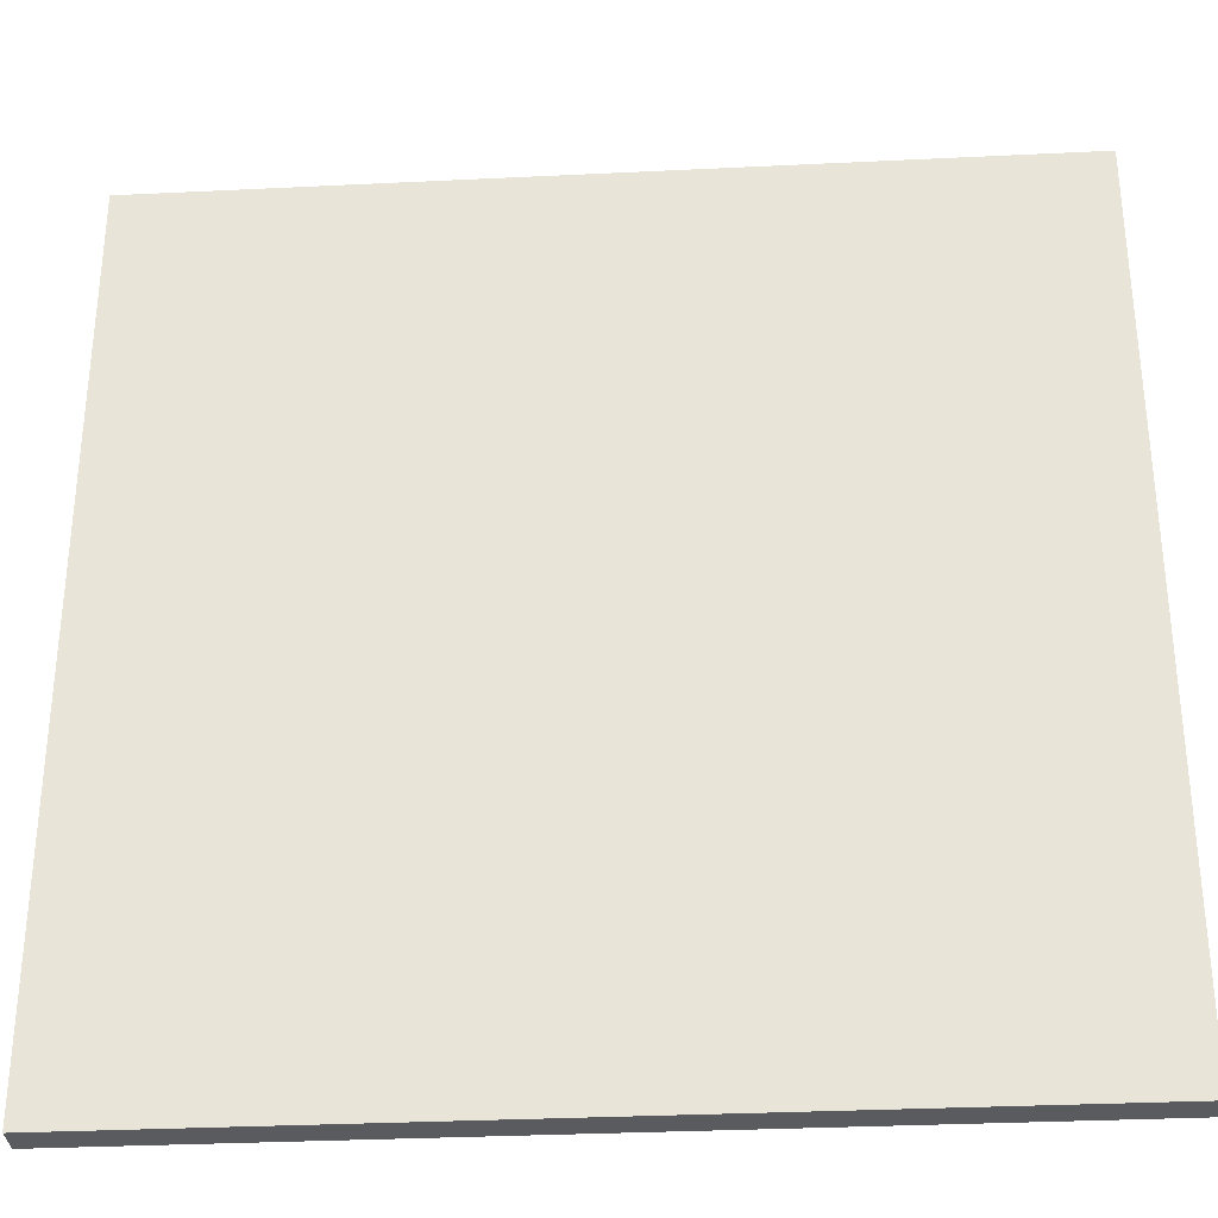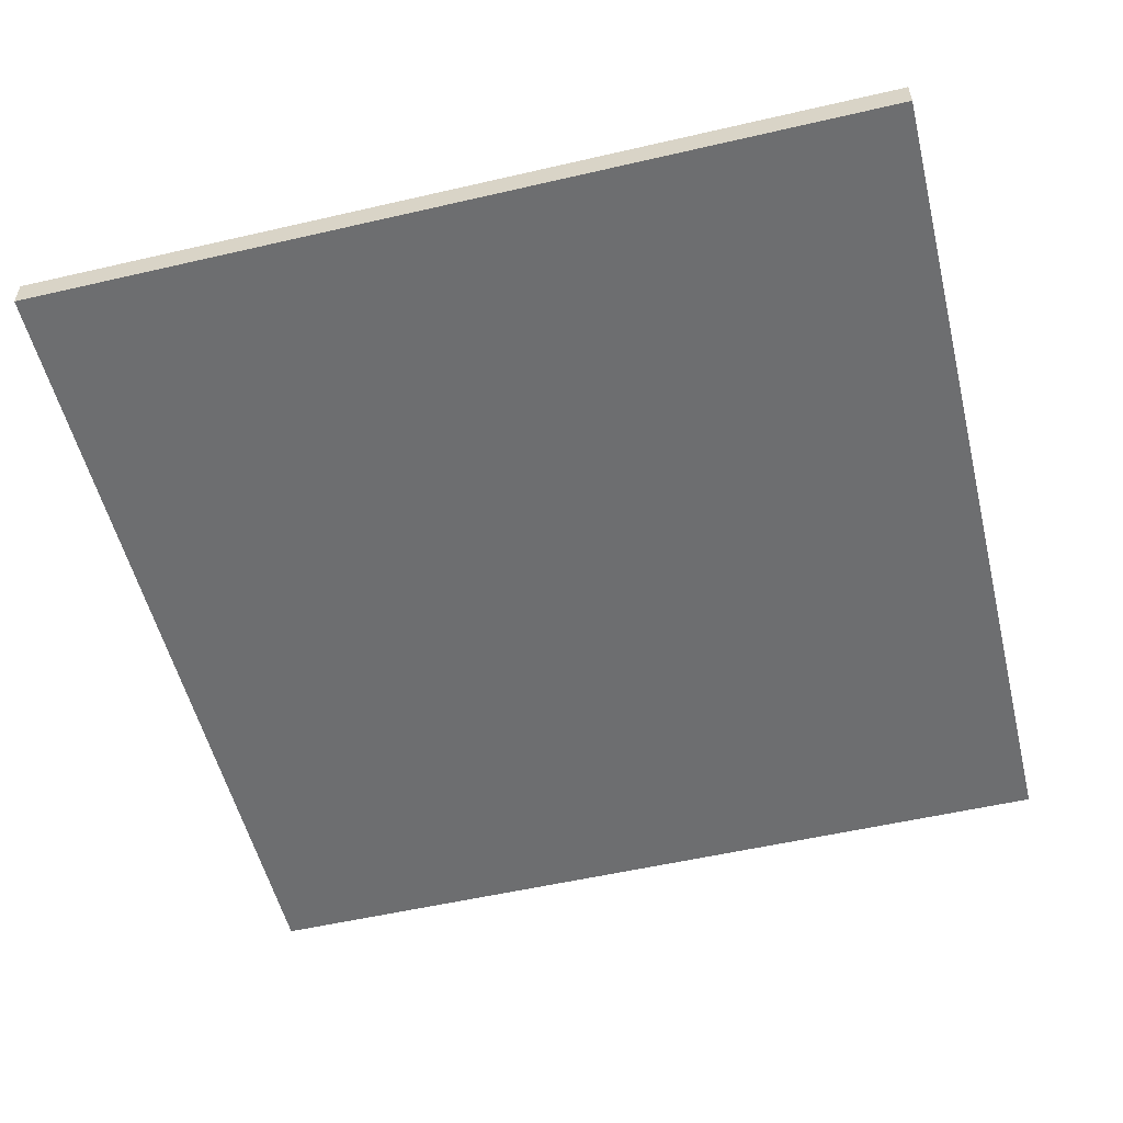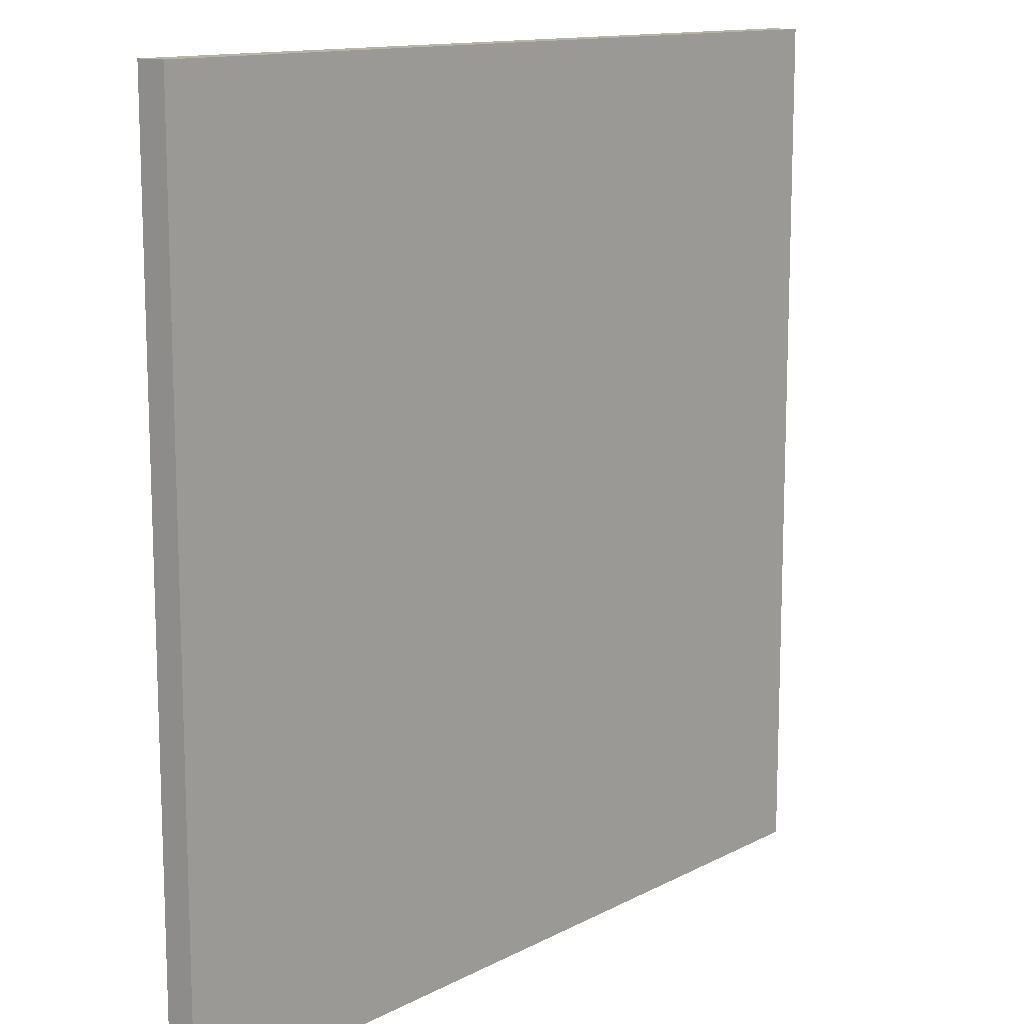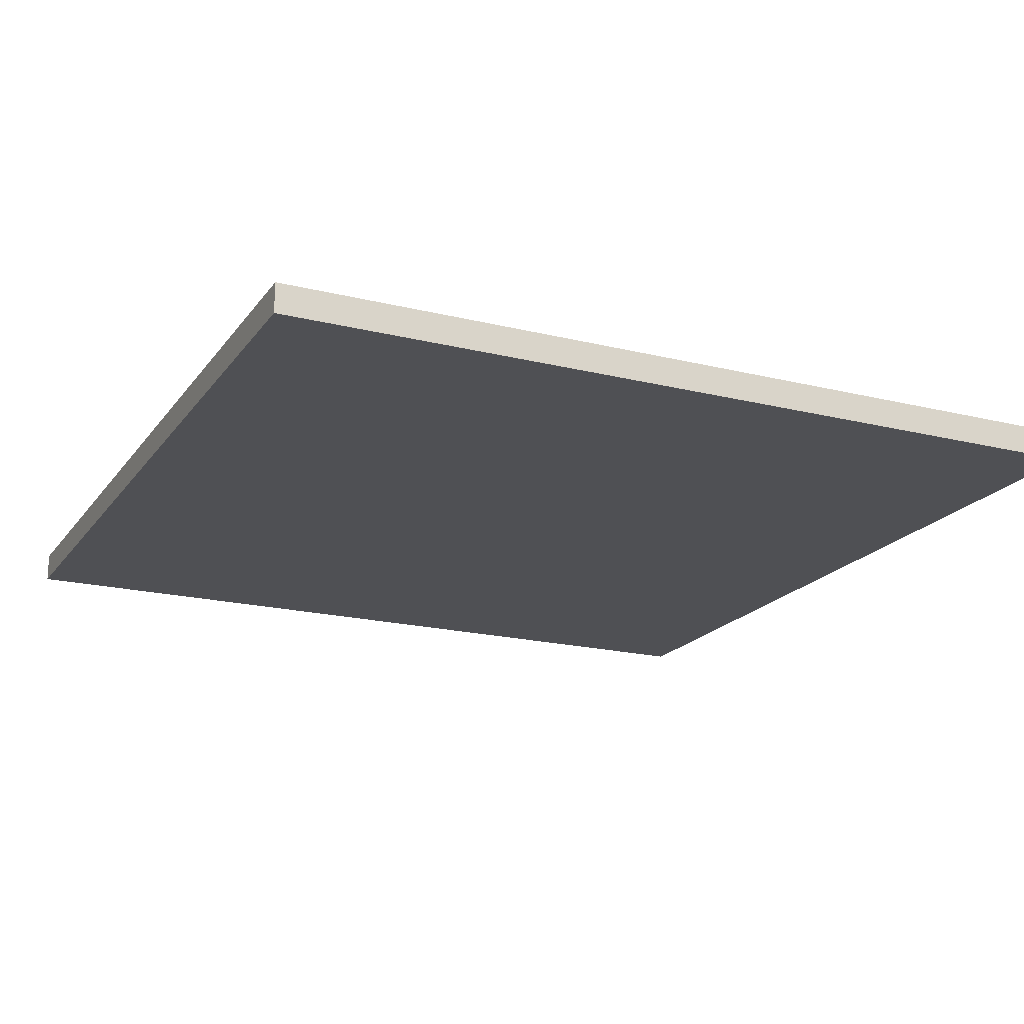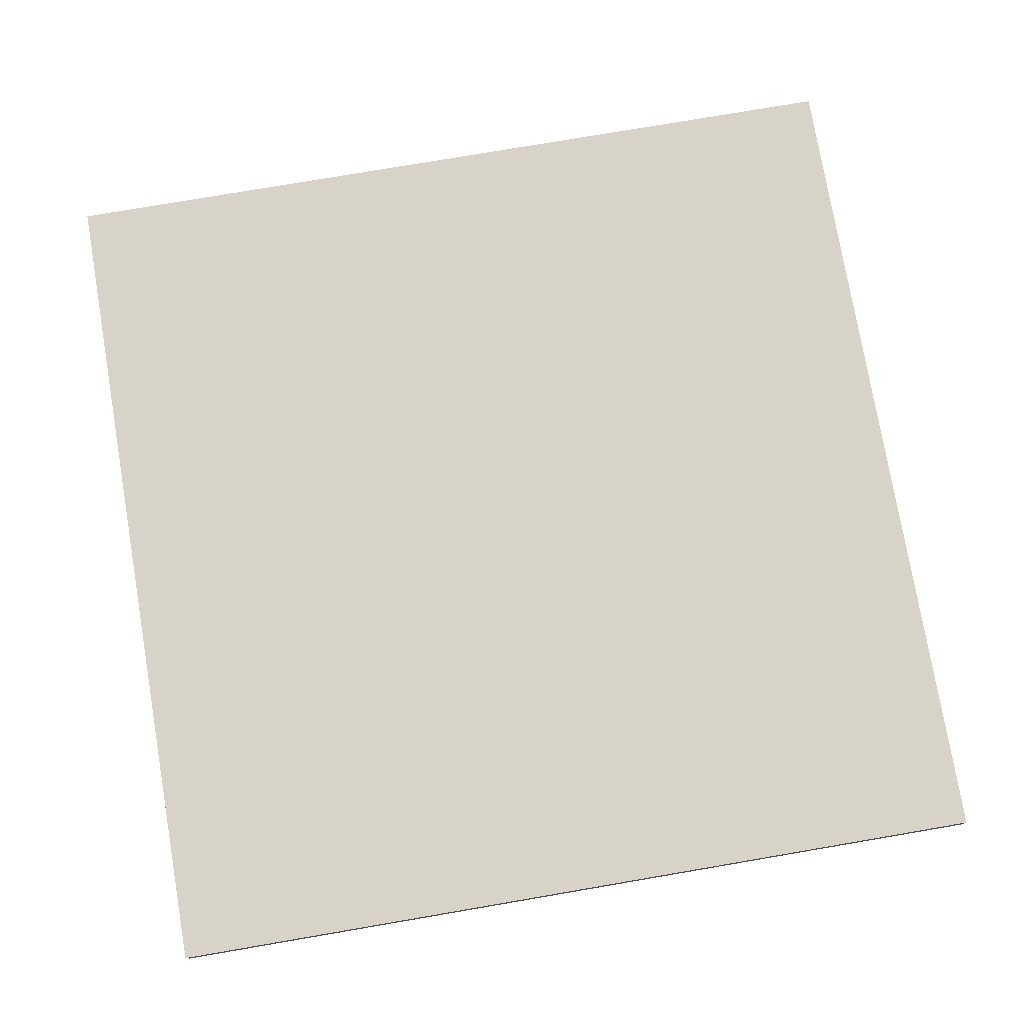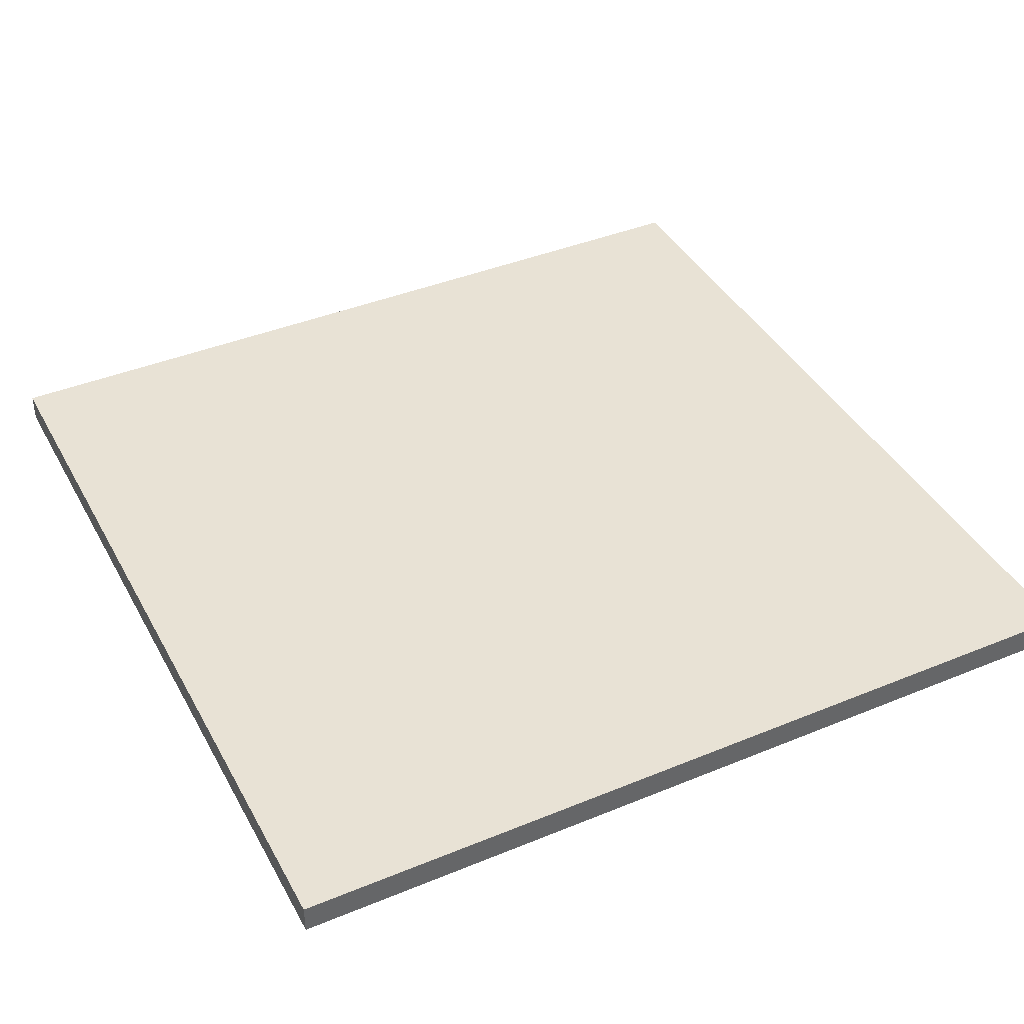
<metadata>
{"format":"obj","ext":"obj","renderer":"f3d","projection":"perspective","resolution":1024,"background":"white","views":[{"elev":-32.2,"azim":3.9,"up":"+Z"},{"elev":-54.3,"azim":-166.2,"up":"+Y"},{"elev":12.8,"azim":130.0,"up":"+Z"},{"elev":-19.2,"azim":-115.0,"up":"+Y"},{"elev":76.9,"azim":80.3,"up":"+Y"},{"elev":40.9,"azim":-116.6,"up":"+Y"}]}
</metadata>
<code>
g Foundry-1
v -14 1 14
v -14 1 13
v -14 1 7
v -14 1 6
v -14 1 -6
v -14 1 -7
v -14 1 -13
v -14 1 -15
v -14 2 14
v -14 2 13
v -14 2 7
v -14 2 6
v -14 2 -6
v -14 2 -7
v -14 2 -13
v -14 2 -15
v 15 1 14
v 15 1 -14
v 15 1 -15
v 15 2 14
v 15 2 -14
v 15 2 -15
v -14 1 14
v -14 2 14
v -13 1 14
v -13 2 14
v -7 1 14
v -7 2 14
v -6 1 14
v -6 2 14
v 6 1 14
v 6 2 14
v 7 1 14
v 7 2 14
v 13 1 14
v 13 2 14
v 15 1 14
v 15 2 14
v -14 1 -15
v -14 2 -15
v 14 1 -15
v 14 2 -15
v 15 1 -15
v 15 2 -15
v -14 1 14
v -13 1 14
v -7 1 14
v -6 1 14
v 6 1 14
v 7 1 14
v 13 1 14
v 15 1 14
v -14 1 13
v -13 1 13
v 13 1 13
v 14 1 13
v -8 1 8
v -7 1 8
v 7 1 8
v 8 1 8
v -14 1 7
v -8 1 7
v -7 1 7
v -6 1 7
v 6 1 7
v 7 1 7
v 8 1 7
v 14 1 7
v -14 1 6
v -7 1 6
v 7 1 6
v 14 1 6
v -14 1 -6
v -7 1 -6
v 7 1 -6
v 14 1 -6
v -14 1 -7
v -8 1 -7
v -7 1 -7
v -6 1 -7
v 6 1 -7
v 7 1 -7
v 8 1 -7
v 14 1 -7
v -8 1 -8
v -7 1 -8
v 7 1 -8
v 8 1 -8
v -14 1 -13
v -13 1 -13
v 13 1 -13
v 14 1 -13
v -13 1 -14
v -7 1 -14
v -6 1 -14
v 6 1 -14
v 7 1 -14
v 13 1 -14
v 14 1 -14
v 15 1 -14
v -14 1 -15
v 14 1 -15
v 15 1 -15
v -14 2 14
v -13 2 14
v -7 2 14
v -6 2 14
v 6 2 14
v 7 2 14
v 13 2 14
v 15 2 14
v -14 2 13
v -13 2 13
v 13 2 13
v 14 2 13
v -8 2 8
v -7 2 8
v 7 2 8
v 8 2 8
v -14 2 7
v -8 2 7
v -7 2 7
v -6 2 7
v 6 2 7
v 7 2 7
v 8 2 7
v 14 2 7
v -14 2 6
v -7 2 6
v 7 2 6
v 14 2 6
v -14 2 -6
v -7 2 -6
v 7 2 -6
v 14 2 -6
v -14 2 -7
v -8 2 -7
v -7 2 -7
v -6 2 -7
v 6 2 -7
v 7 2 -7
v 8 2 -7
v 14 2 -7
v -8 2 -8
v -7 2 -8
v 7 2 -8
v 8 2 -8
v -14 2 -13
v -13 2 -13
v 13 2 -13
v 14 2 -13
v -13 2 -14
v -7 2 -14
v -6 2 -14
v 6 2 -14
v 7 2 -14
v 13 2 -14
v 14 2 -14
v 15 2 -14
v -14 2 -15
v 14 2 -15
v 15 2 -15
f 9 2 1
f 10 3 2
f 10 2 9
f 11 4 3
f 11 3 10
f 12 5 4
f 12 4 11
f 13 6 5
f 13 5 12
f 14 7 6
f 14 6 13
f 15 8 7
f 15 7 14
f 16 8 15
f 17 18 20
f 18 19 21
f 20 18 21
f 21 19 22
f 25 24 23
f 26 24 25
f 27 26 25
f 28 26 27
f 29 28 27
f 30 28 29
f 31 30 29
f 32 30 31
f 33 32 31
f 34 32 33
f 35 34 33
f 36 34 35
f 37 36 35
f 38 36 37
f 39 40 41
f 41 40 42
f 41 42 43
f 43 42 44
f 53 46 45
f 54 47 46
f 54 46 53
f 55 52 51
f 55 51 50
f 56 52 55
f 57 47 54
f 57 54 53
f 58 48 47
f 58 47 57
f 59 50 49
f 59 56 55
f 59 55 50
f 60 56 59
f 61 57 53
f 62 58 57
f 62 57 61
f 63 48 58
f 63 58 62
f 64 49 48
f 64 48 63
f 65 59 49
f 65 49 64
f 65 60 59
f 66 60 65
f 67 56 60
f 67 60 66
f 68 52 56
f 68 56 67
f 69 63 62
f 69 62 61
f 70 66 65
f 70 63 69
f 70 64 63
f 70 65 64
f 71 67 66
f 71 66 70
f 71 68 67
f 72 52 68
f 72 68 71
f 73 70 69
f 73 71 70
f 73 72 71
f 74 72 73
f 75 72 74
f 76 52 72
f 76 72 75
f 77 74 73
f 78 74 77
f 79 75 74
f 79 74 78
f 80 75 79
f 81 75 80
f 82 76 75
f 82 75 81
f 83 76 82
f 84 52 76
f 84 76 83
f 85 78 77
f 85 79 78
f 85 80 79
f 86 80 85
f 87 83 82
f 87 82 81
f 88 84 83
f 88 83 87
f 89 86 85
f 89 85 77
f 90 86 89
f 91 84 88
f 91 88 87
f 92 52 84
f 92 84 91
f 93 86 90
f 93 90 89
f 94 80 86
f 94 86 93
f 95 81 80
f 95 80 94
f 96 87 81
f 96 81 95
f 97 91 87
f 97 87 96
f 98 92 91
f 98 91 97
f 99 52 92
f 99 92 98
f 100 52 99
f 101 96 95
f 101 93 89
f 101 94 93
f 101 99 98
f 101 95 94
f 101 97 96
f 101 98 97
f 102 100 99
f 102 99 101
f 103 100 102
f 104 105 112
f 105 106 113
f 112 105 113
f 110 111 114
f 109 110 114
f 114 111 115
f 113 106 116
f 112 113 116
f 106 107 117
f 116 106 117
f 108 109 118
f 114 115 118
f 109 114 118
f 118 115 119
f 112 116 120
f 116 117 121
f 120 116 121
f 117 107 122
f 121 117 122
f 107 108 123
f 122 107 123
f 108 118 124
f 123 108 124
f 118 119 124
f 124 119 125
f 119 115 126
f 125 119 126
f 115 111 127
f 126 115 127
f 121 122 128
f 120 121 128
f 124 125 129
f 128 122 129
f 122 123 129
f 123 124 129
f 125 126 130
f 129 125 130
f 126 127 130
f 127 111 131
f 130 127 131
f 128 129 132
f 129 130 132
f 130 131 132
f 132 131 133
f 133 131 134
f 131 111 135
f 134 131 135
f 132 133 136
f 136 133 137
f 133 134 138
f 137 133 138
f 138 134 139
f 139 134 140
f 134 135 141
f 140 134 141
f 141 135 142
f 135 111 143
f 142 135 143
f 136 137 144
f 137 138 144
f 138 139 144
f 144 139 145
f 141 142 146
f 140 141 146
f 142 143 147
f 146 142 147
f 144 145 148
f 136 144 148
f 148 145 149
f 147 143 150
f 146 147 150
f 143 111 151
f 150 143 151
f 149 145 152
f 148 149 152
f 145 139 153
f 152 145 153
f 139 140 154
f 153 139 154
f 140 146 155
f 154 140 155
f 146 150 156
f 155 146 156
f 150 151 157
f 156 150 157
f 151 111 158
f 157 151 158
f 158 111 159
f 154 155 160
f 148 152 160
f 152 153 160
f 157 158 160
f 153 154 160
f 155 156 160
f 156 157 160
f 158 159 161
f 160 158 161
f 161 159 162

</code>
